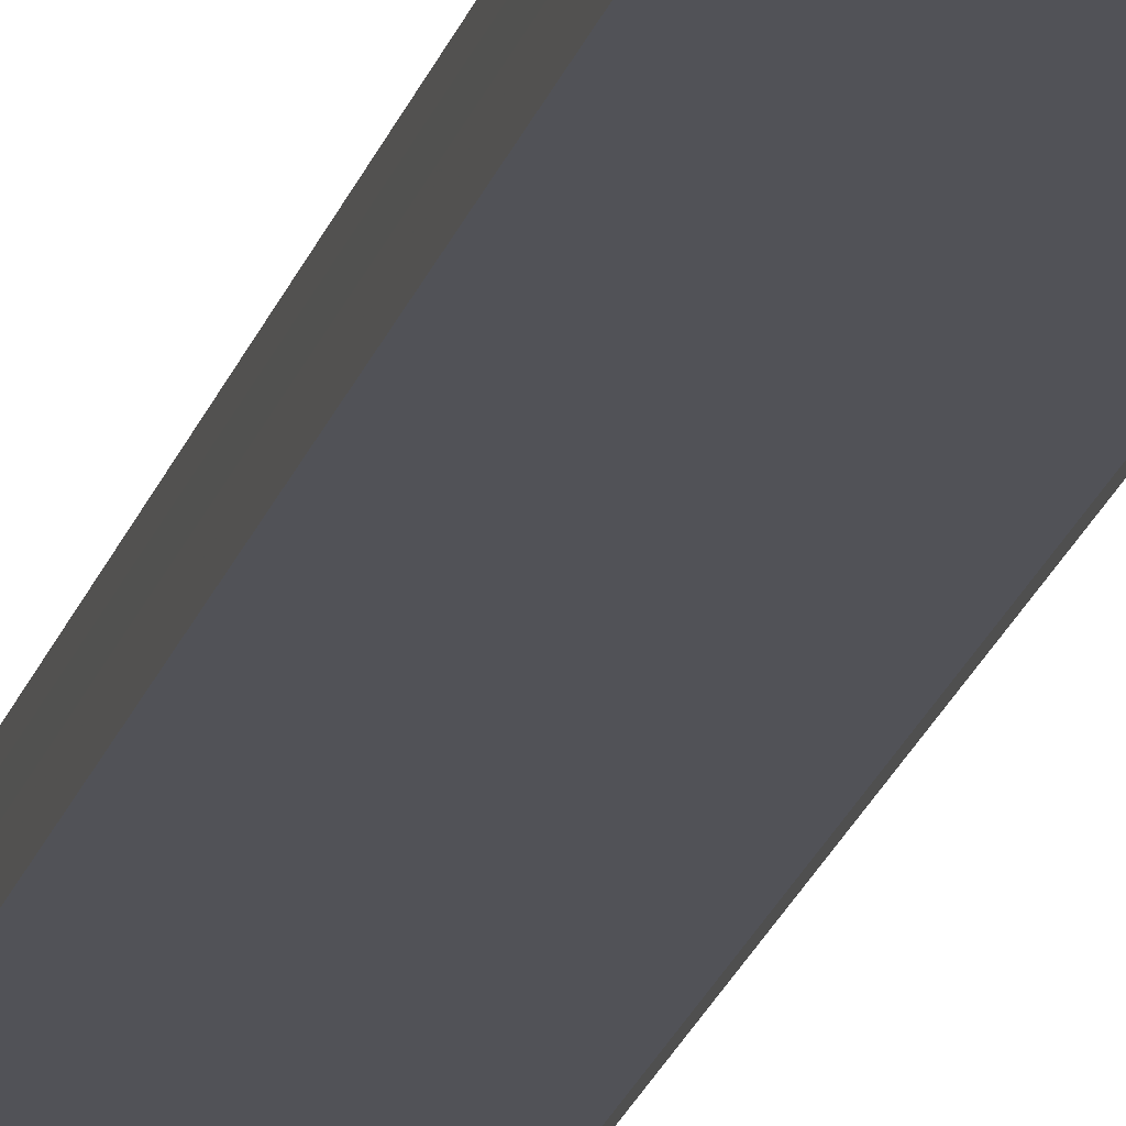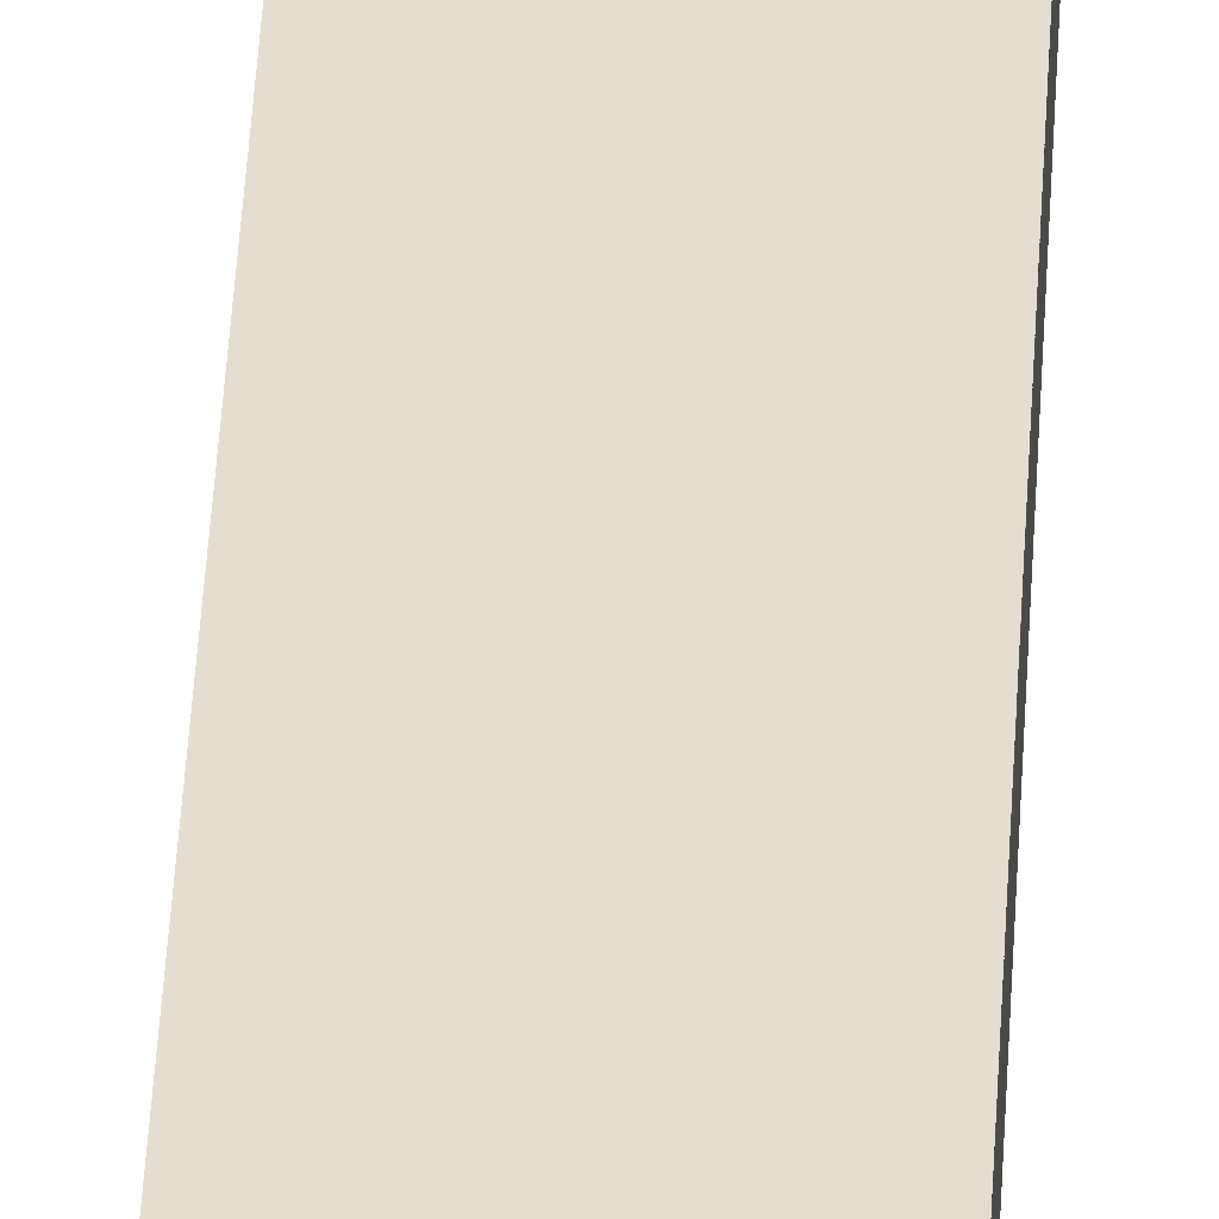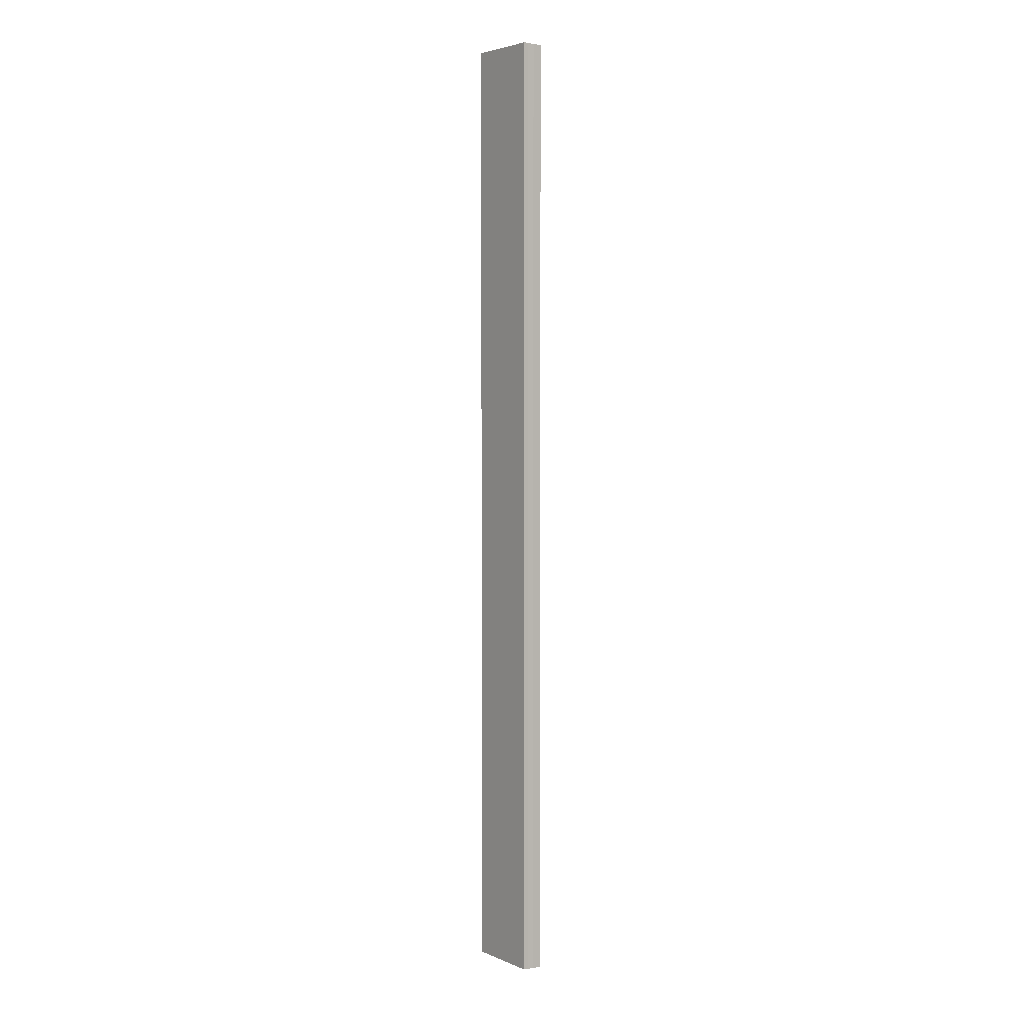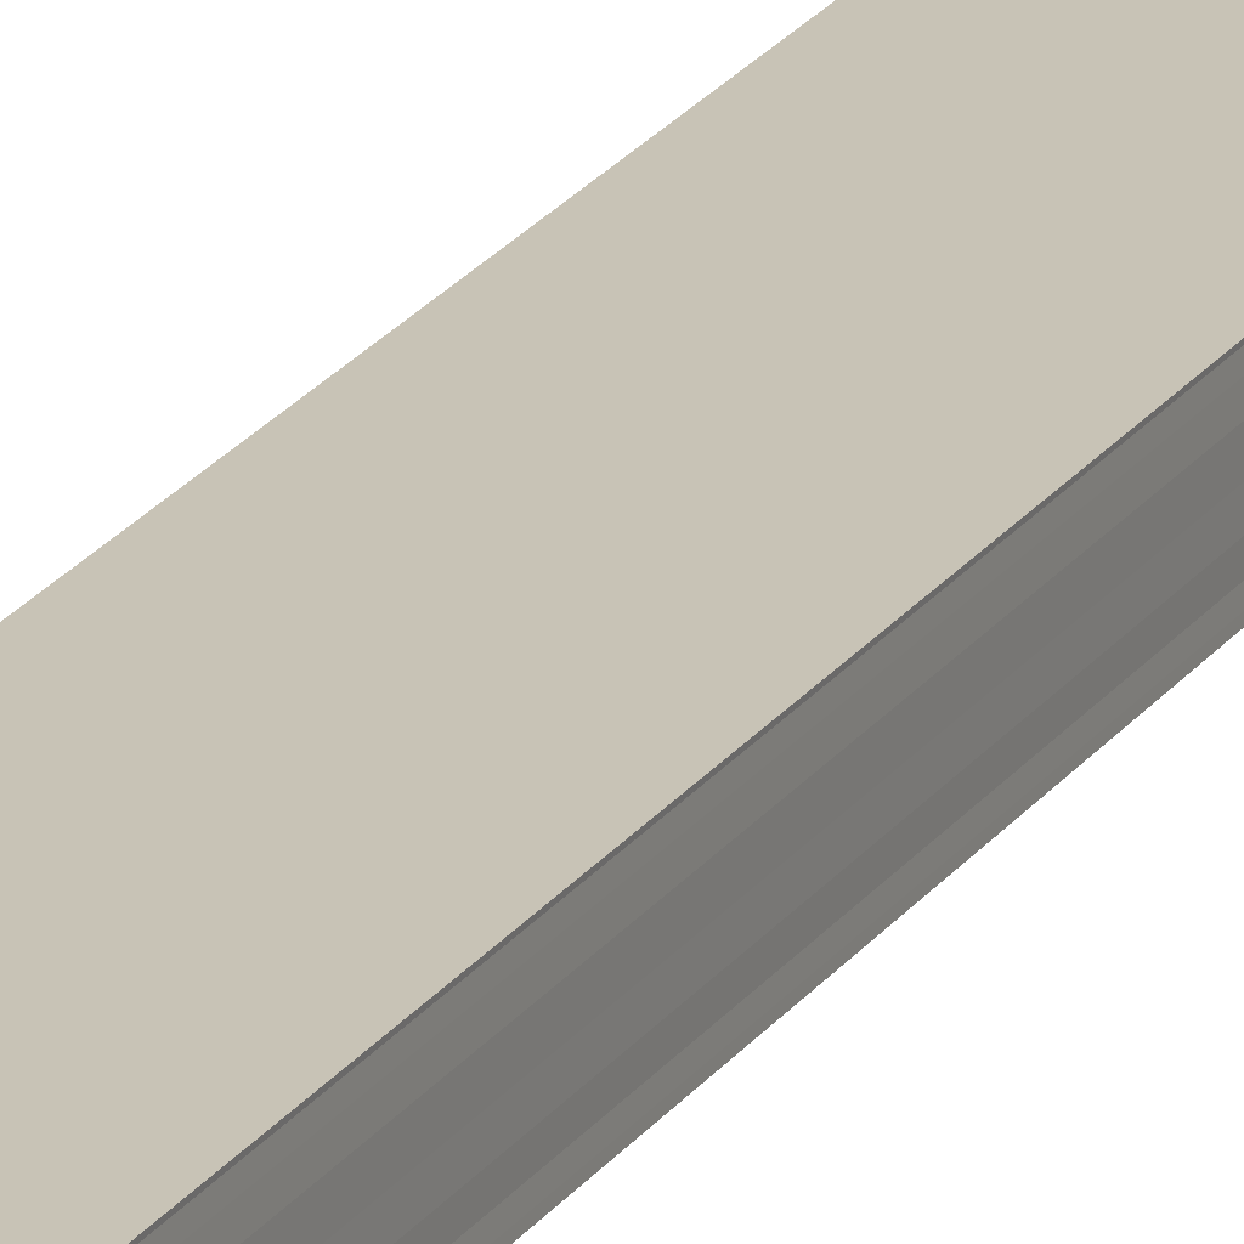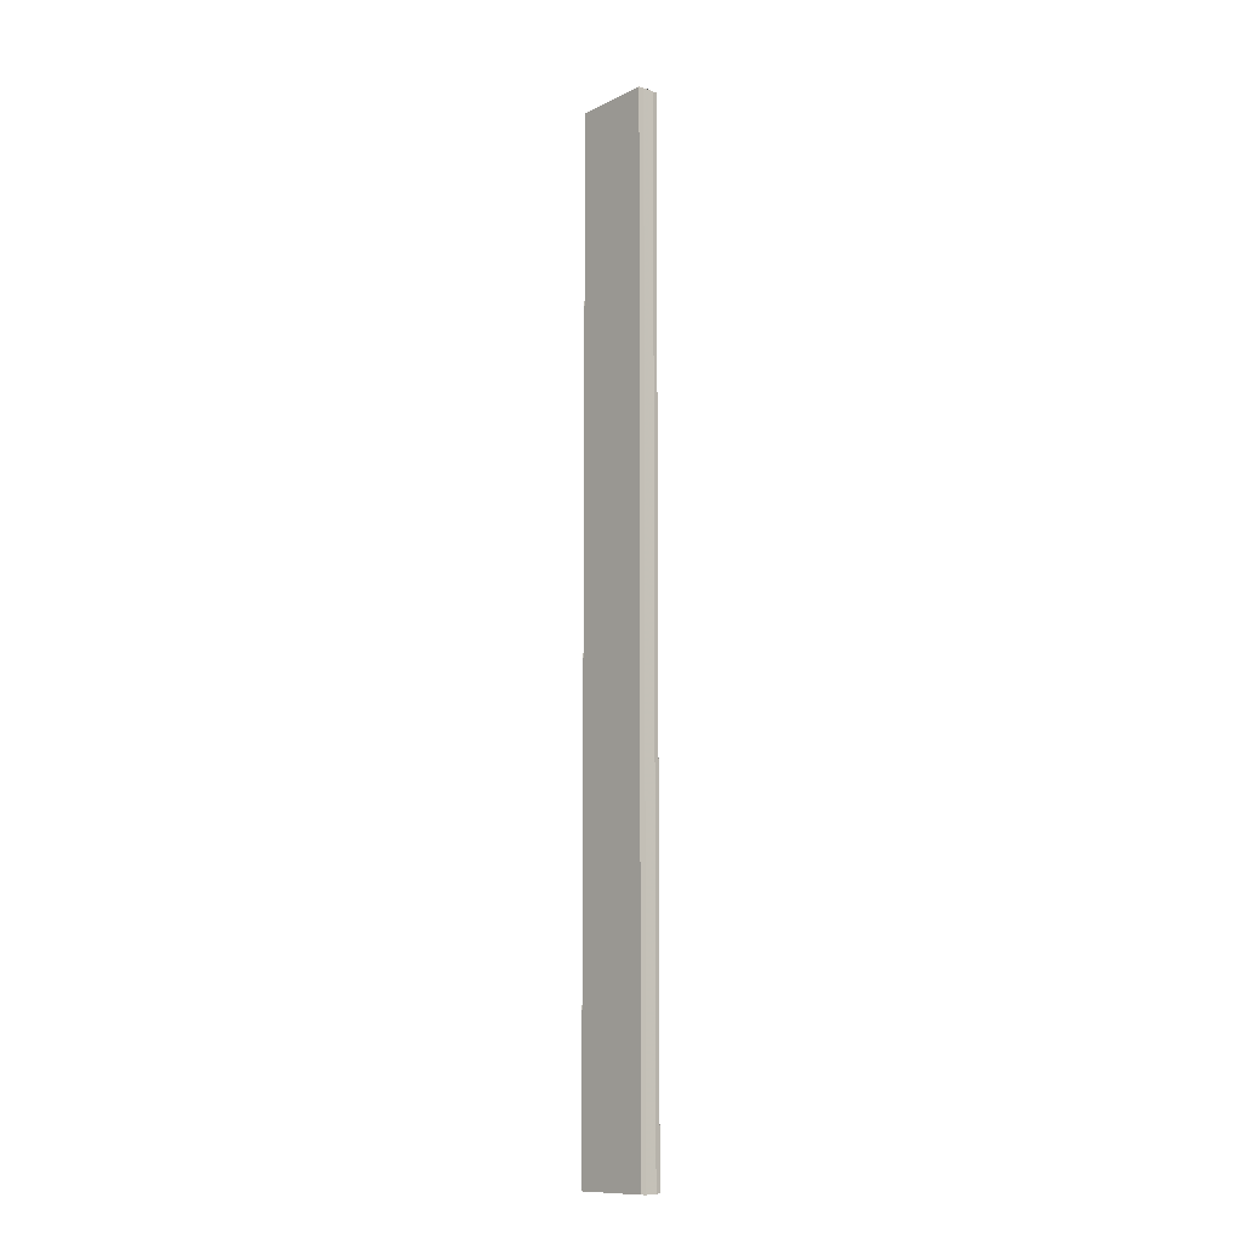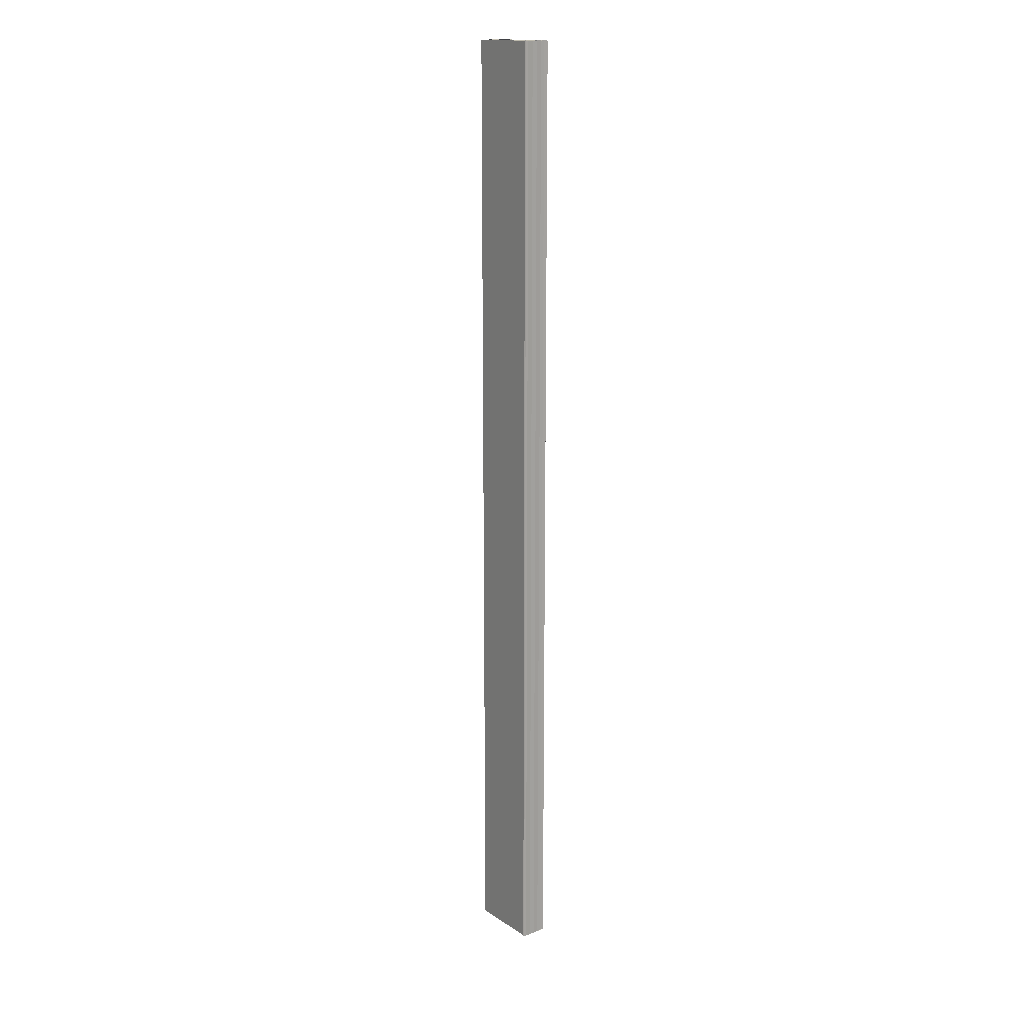
<metadata>
{"format":"obj","ext":"obj","renderer":"f3d","projection":"perspective","resolution":1024,"background":"white","views":[{"elev":-20.9,"azim":165.6,"up":"+Z"},{"elev":37.5,"azim":-177.4,"up":"+Z"},{"elev":3.8,"azim":55.2,"up":"+Y"},{"elev":20.8,"azim":-155.8,"up":"+Z"},{"elev":-11.0,"azim":50.5,"up":"+Y"},{"elev":16.2,"azim":-128.4,"up":"+Y"}]}
</metadata>
<code>
o 20094
v 2229 1869 10.07
v 2229 1869 10.07
v 2229 1870 10.07
v 2229 1869 10.07
v 2229 1870 10.07
v 2229 1869 10.07
v 2229 1870 10.07
v 2229 1869 10.07
v 2229 1870 10.07
v 2229 1869 10.07
v 2229 1870 10.07
v 2229 1869 10.07
v 2229 1870 10.07
v 2229 1869 10.07
v 2229 1870 10.07
v 2229 1869 10.07
v 2229 1870 10.07
v 2229 1869 10.07
v 2229 1869 10.07
v 2229 1869 10.07
v 2229 1869 10.07
v 2229 1869 10.07
v 2229 1869 10.07
v 2229 1869 10.07
v 2229 1870 10.07
v 2229 1870 10.07
v 2229 1869 10.07
v 2229 1869 10.07
v 2229 1870 10.07
v 2229 1870 10.07
v 2229 1869 10.07
v 2229 1870 10.07
v 2229 1869 10.07
v 2229 1869 10.07
v 2229 1869 10.07
v 2229 1870 10.07
v 2229 1870 10.07
v 2229 1869 10.07
v 2229 1869 10.07
v 2229 1870 10.07
v 2229 1869 10.07
v 2229 1870 10.07
v 2229 1870 10.07
v 2229 1870 10.07
v 2229 1870 10.07
v 2229 1870 10.07
v 2229 1870 10.07
v 2229 1870 10.07
v 2229 1870 10.07
v 2229 1869 10.07
v 2229 1870 10.07
v 2229 1869 10.07
v 2229 1870 10.07
v 2229 1869 10.07
v 2229 1870 10.07
v 2229 1869 10.07
v 2229 1869 10.07
v 2229 1869 10.07
v 2229 1870 10.07
v 2229 1869 10.07
v 2229 1869 10.07
v 2229 1870 10.07
v 2229 1869 10.07
v 2229 1870 10.07
v 2229 1870 10.07
f 1 2 3
f 2 4 5
f 6 1 7
f 8 6 9
f 9 10 11
f 11 12 13
f 13 14 15
f 15 16 17
f 18 16 19
f 18 19 20
f 18 20 21
f 18 22 16
f 18 21 23
f 18 23 24
f 25 24 26
f 27 28 25
f 29 23 30
f 29 31 32
f 33 34 29
f 33 35 29
f 36 24 37
f 38 39 36
f 40 38 36
f 41 38 40
f 42 41 40
f 42 37 43
f 42 43 44
f 42 44 45
f 42 45 46
f 42 46 47
f 42 47 48
f 18 41 42
f 49 18 42
f 50 18 49
f 51 50 49
f 52 50 51
f 53 52 51
f 54 52 55
f 56 57 55
f 55 58 59
f 60 61 62
f 63 61 64
f 62 22 65
f 64 22 65

</code>
